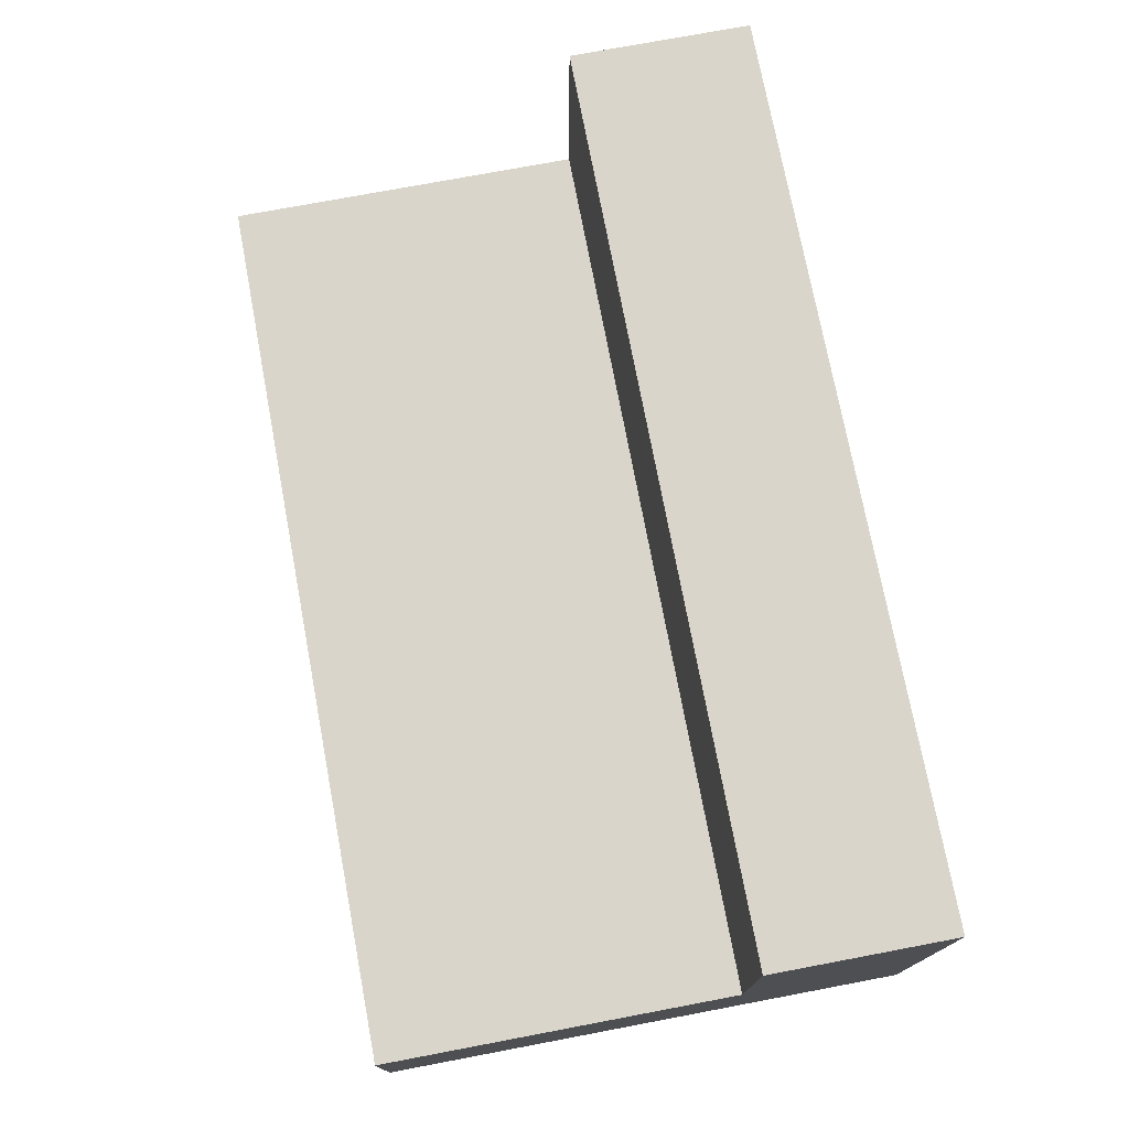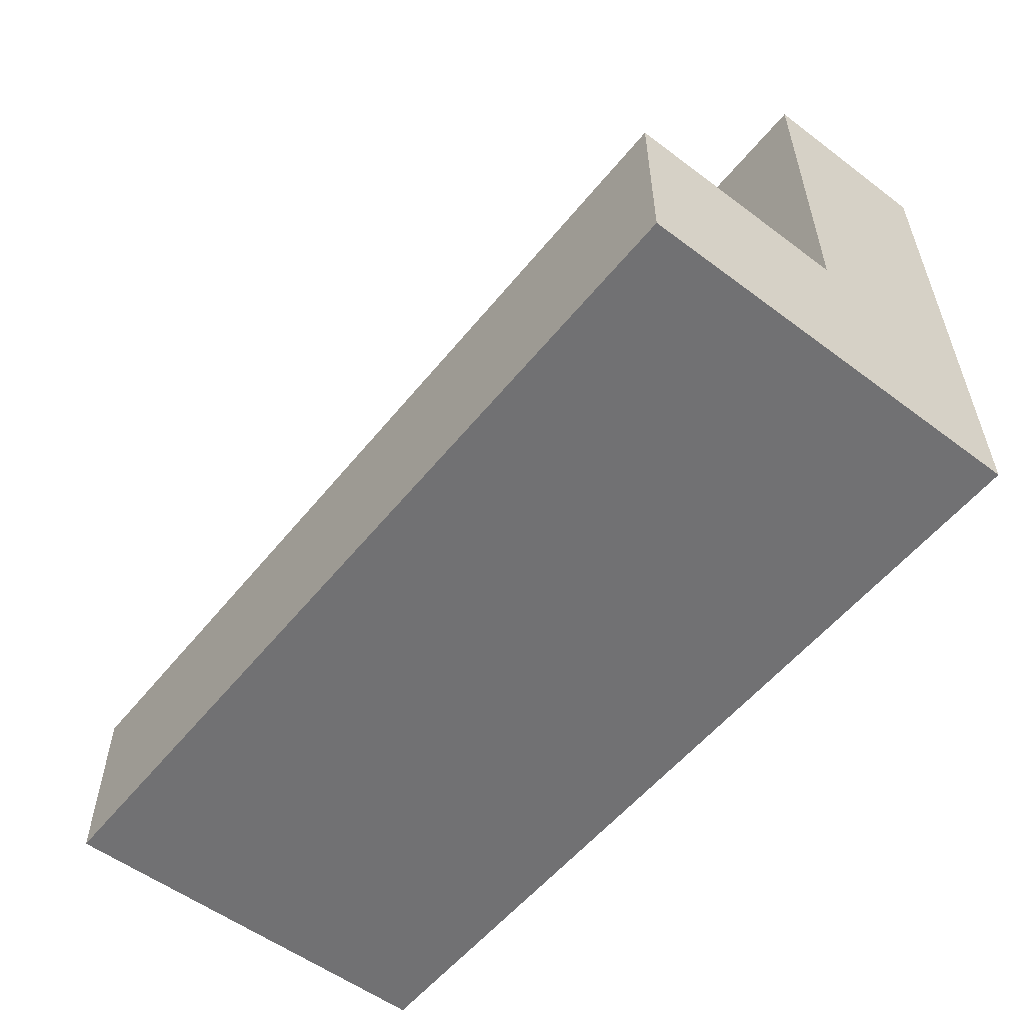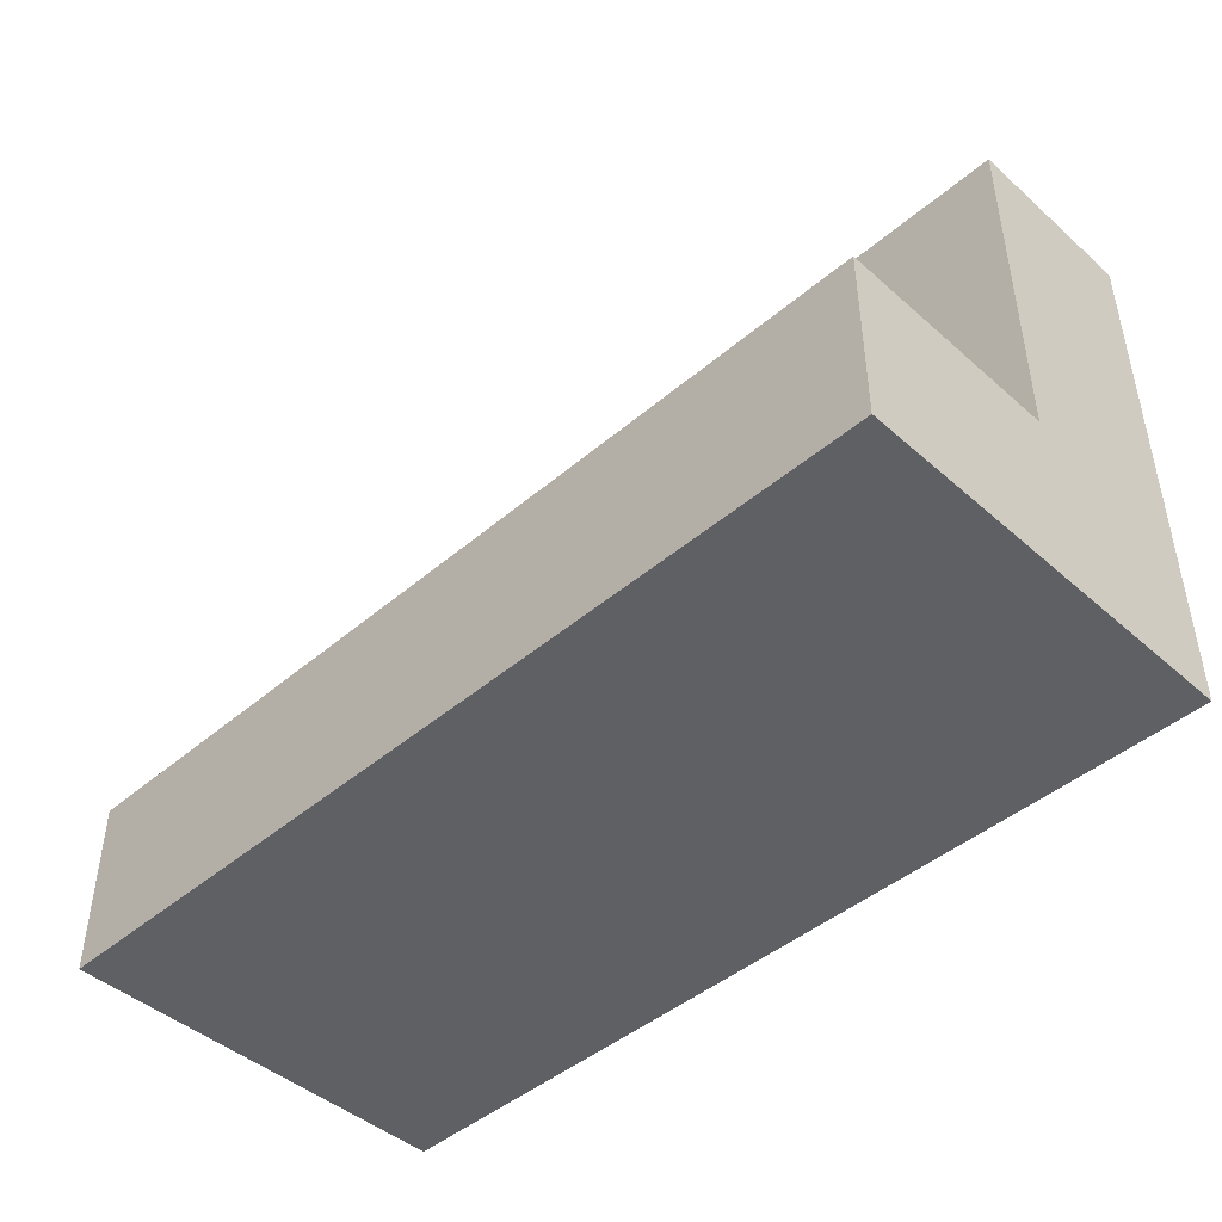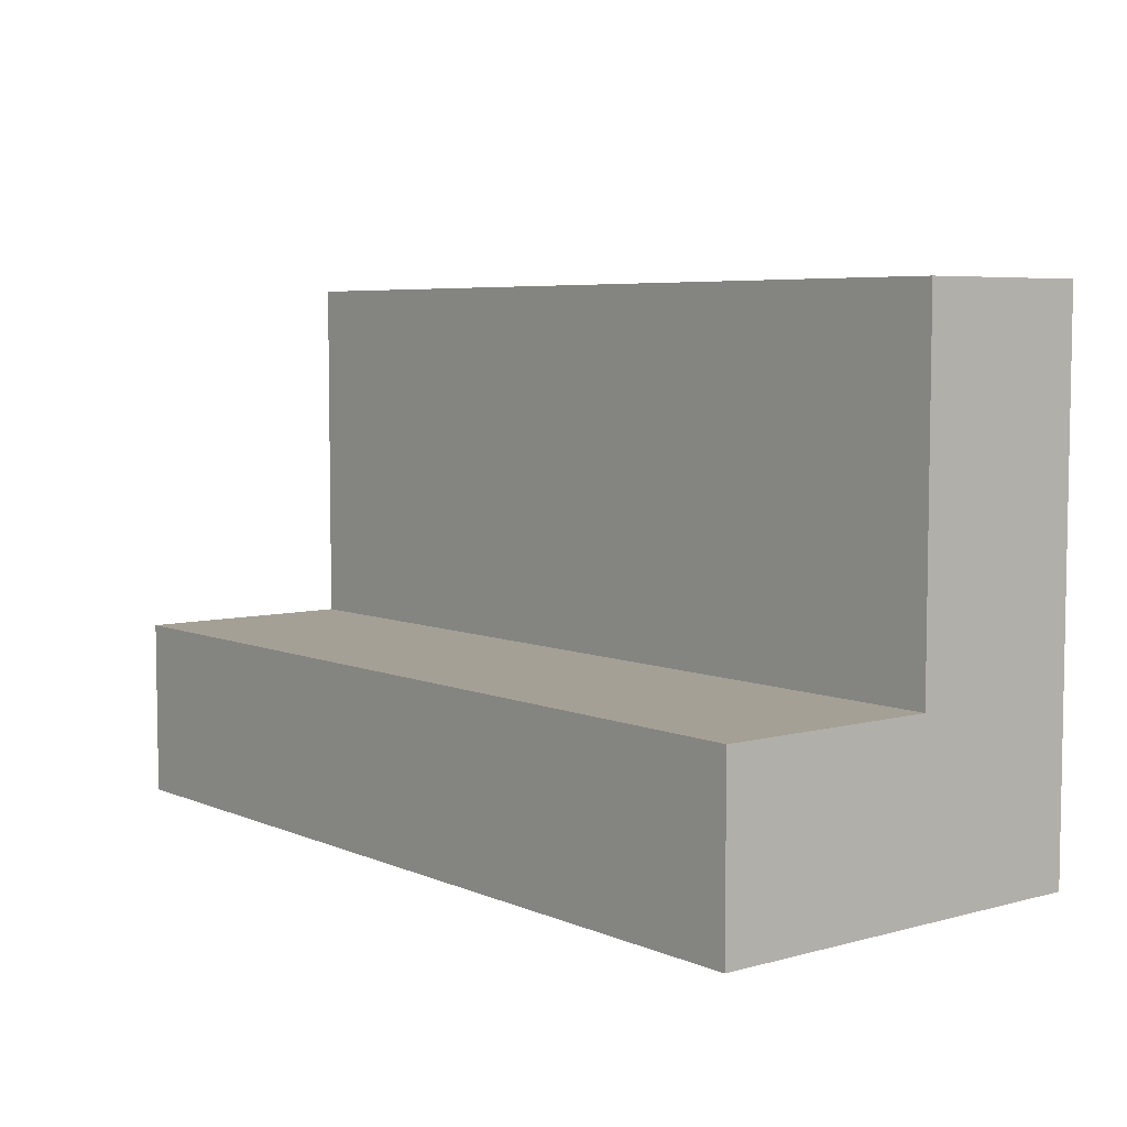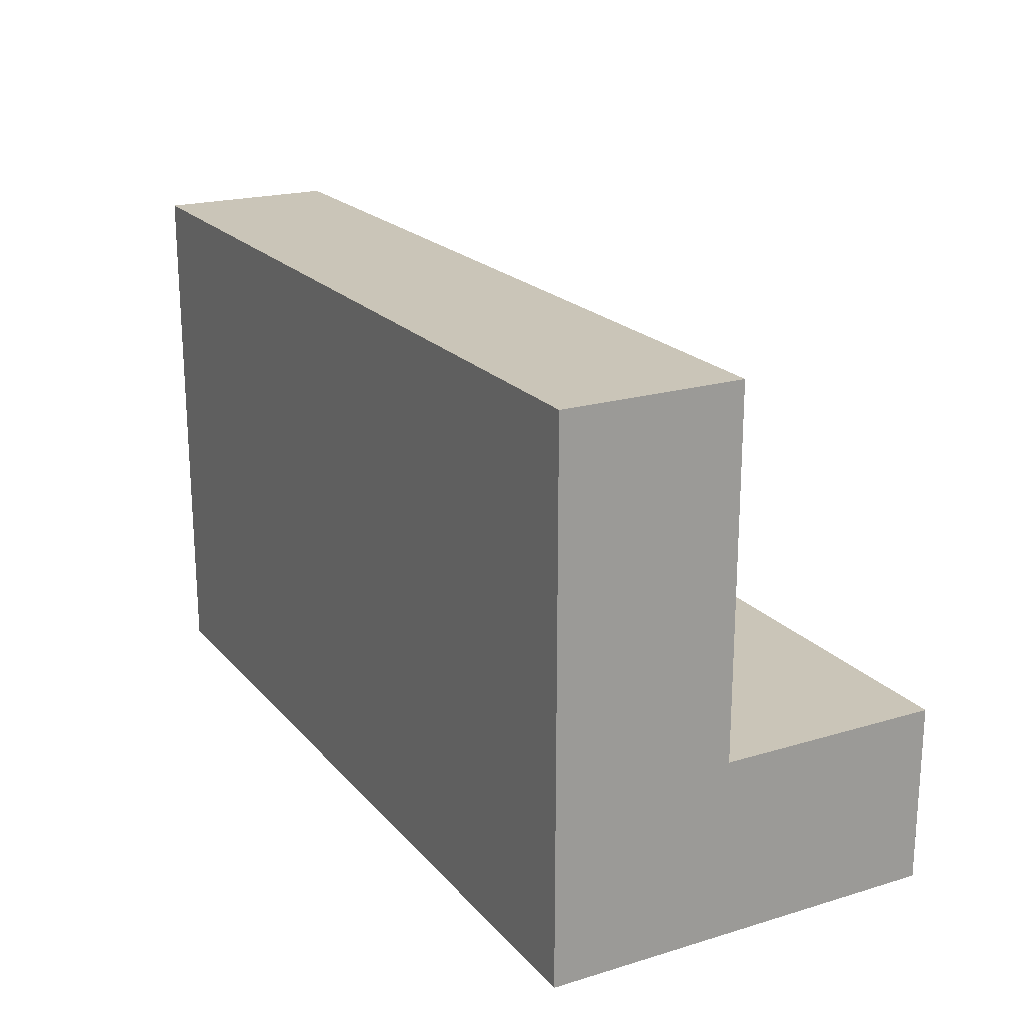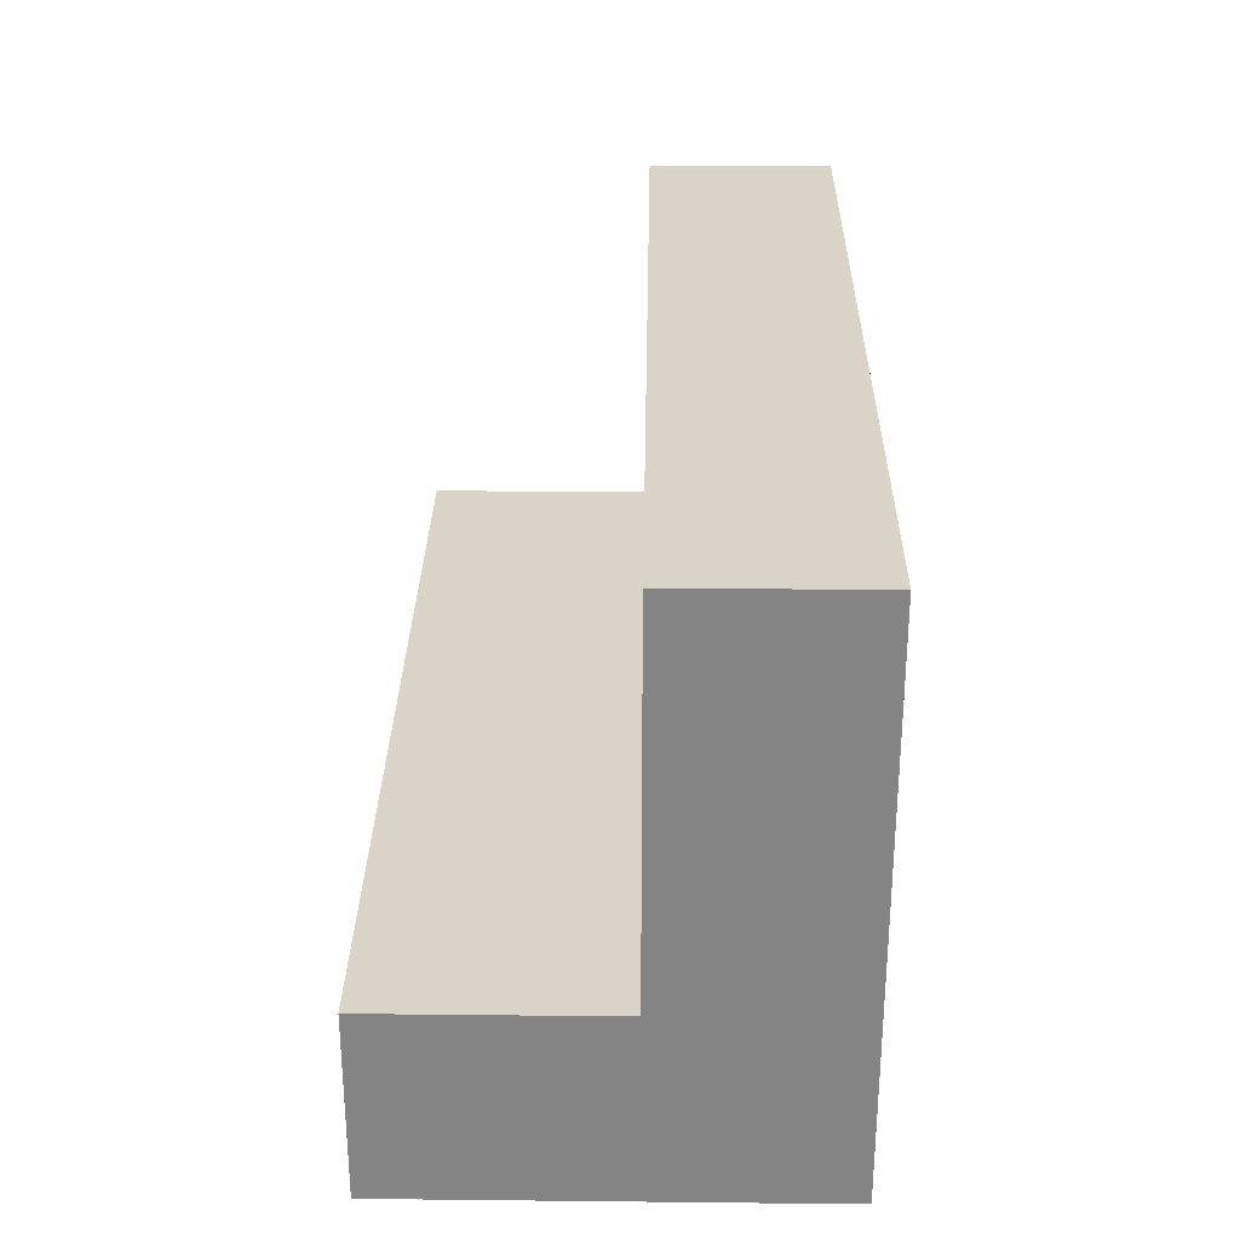
<metadata>
{"format":"obj","ext":"obj","renderer":"f3d","projection":"perspective","resolution":1024,"background":"white","views":[{"elev":74.6,"azim":79.3,"up":"+Y"},{"elev":-55.3,"azim":-128.3,"up":"+Z"},{"elev":-45.1,"azim":-135.5,"up":"+Z"},{"elev":5.9,"azim":-128.9,"up":"+Z"},{"elev":20.4,"azim":61.4,"up":"+Z"},{"elev":28.6,"azim":-89.1,"up":"+Z"}]}
</metadata>
<code>
v 0 2 2
v 10 2 2
v 10 4.5 2
v 0 4.5 2
v 0 4.5 2
v 10 4.5 2
v 10 4.5 0
v 0 4.5 0
v 10 2 2
v 0 2 2
v 0 2 6
v 10 2 6
v 0 0 0
v 0 0 6
v 0 2 6
v 0 2 2
v 0 4.5 2
v 0 4.5 0
v 10 0 0
v 0 0 0
v 0 4.5 0
v 10 4.5 0
v 10 0 6
v 10 0 0
v 10 4.5 0
v 10 4.5 2
v 10 2 2
v 10 2 6
v 0 0 6
v 10 0 6
v 10 2 6
v 0 2 6
v 10 0 6
v 0 0 6
v 0 0 0
v 10 0 0
g 5bacd9e8-e332-11ea-a04c-54bf646e7e1f
f 1 2 4
f 4 2 3
g 5bad27e8-e332-11ea-a407-54bf646e7e1f
f 6 7 5
f 5 7 8
g 5b8aad42-e332-11ea-a643-54bf646e7e1f
f 10 11 9
f 9 11 12
g 5b89c312-e332-11ea-affb-54bf646e7e1f
f 18 13 16
f 16 13 14
f 16 14 15
f 16 17 18
g 5b89ea26-e332-11ea-8f7f-54bf646e7e1f
f 19 20 22
f 22 20 21
g 5b8a383a-e332-11ea-992f-54bf646e7e1f
f 28 23 27
f 27 23 24
f 27 24 25
f 25 26 27
g 5b8a5f36-e332-11ea-be73-54bf646e7e1f
f 29 30 32
f 32 30 31
g 5b8afb50-e332-11ea-8b21-54bf646e7e1f
f 33 34 36
f 36 34 35

</code>
